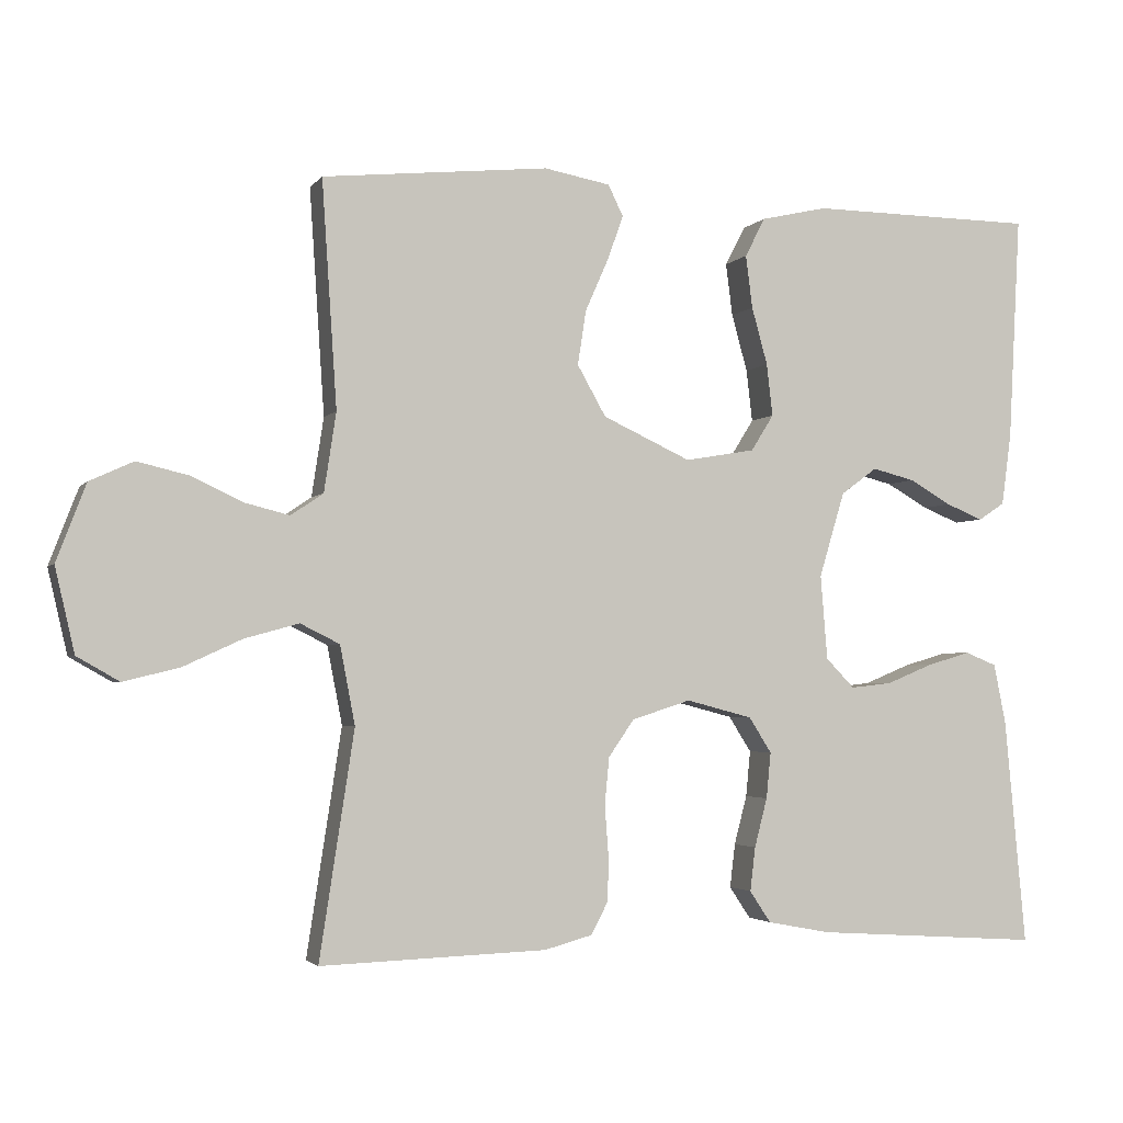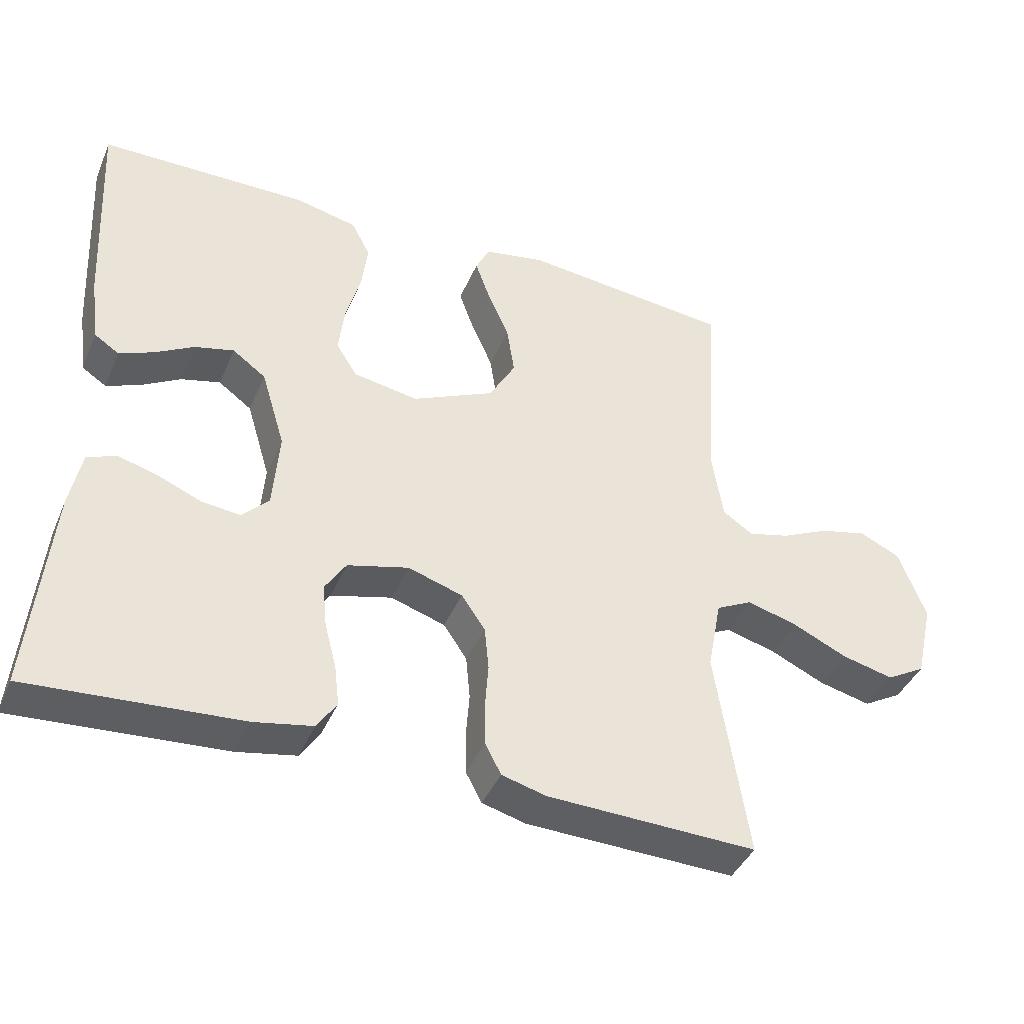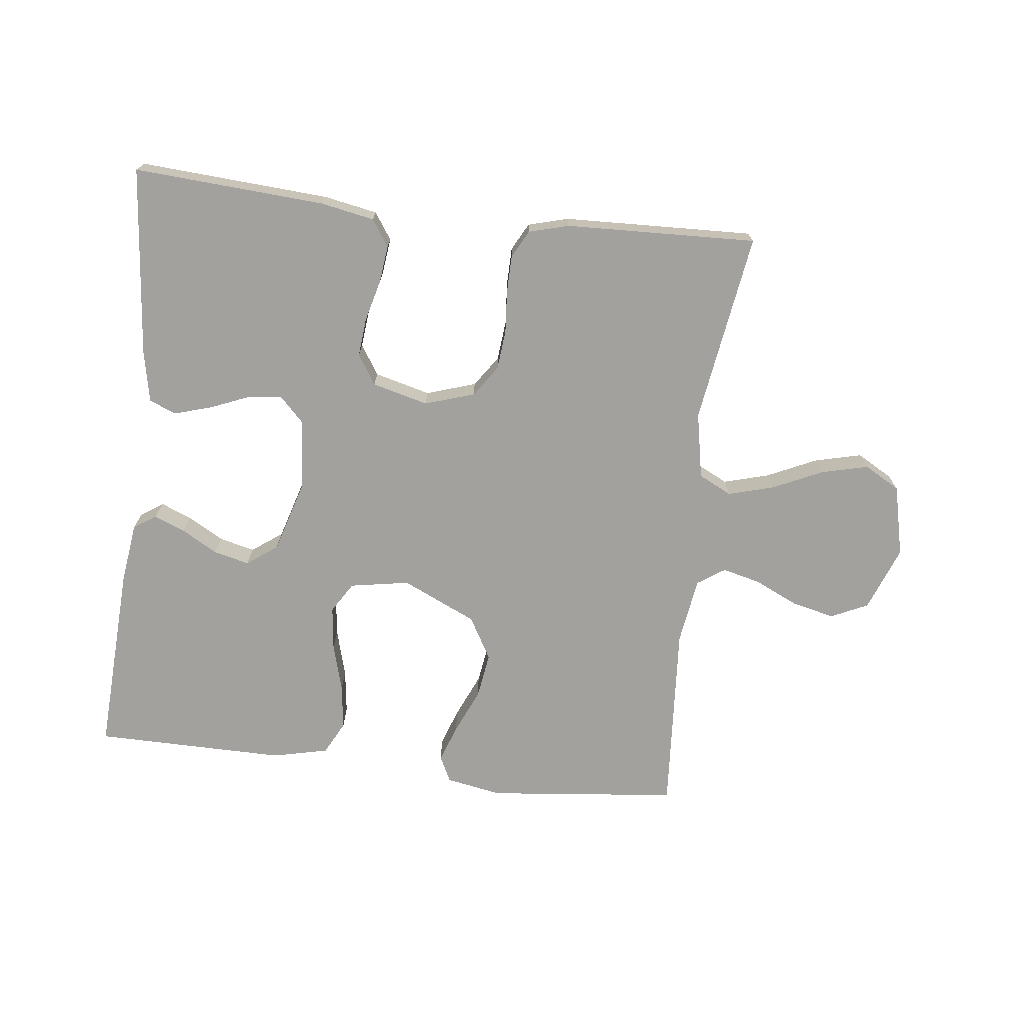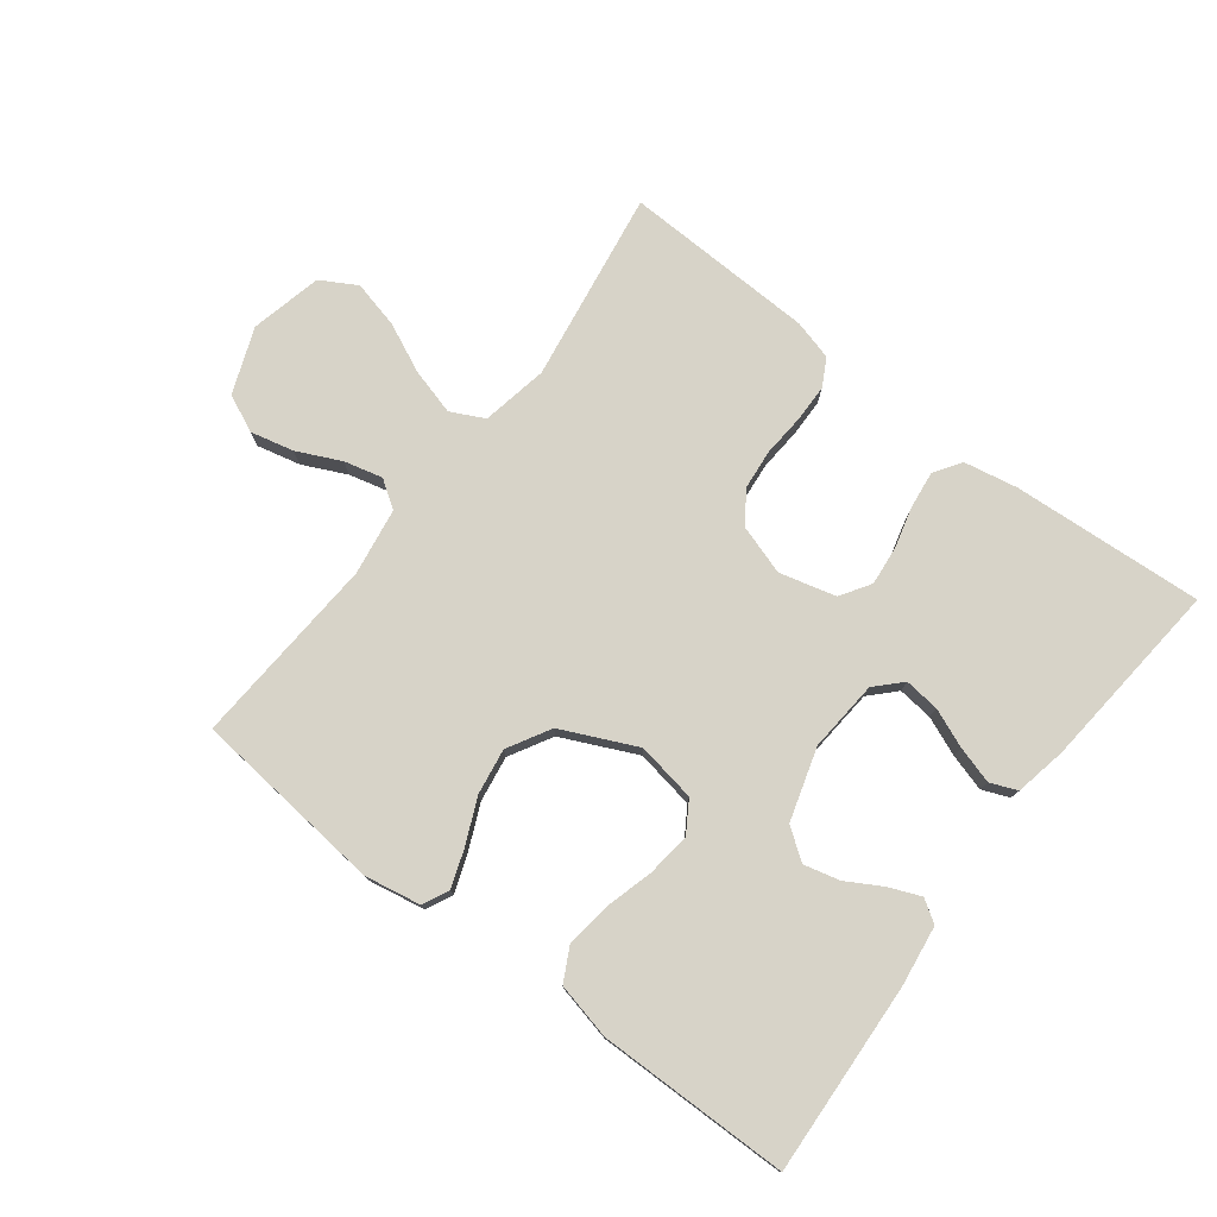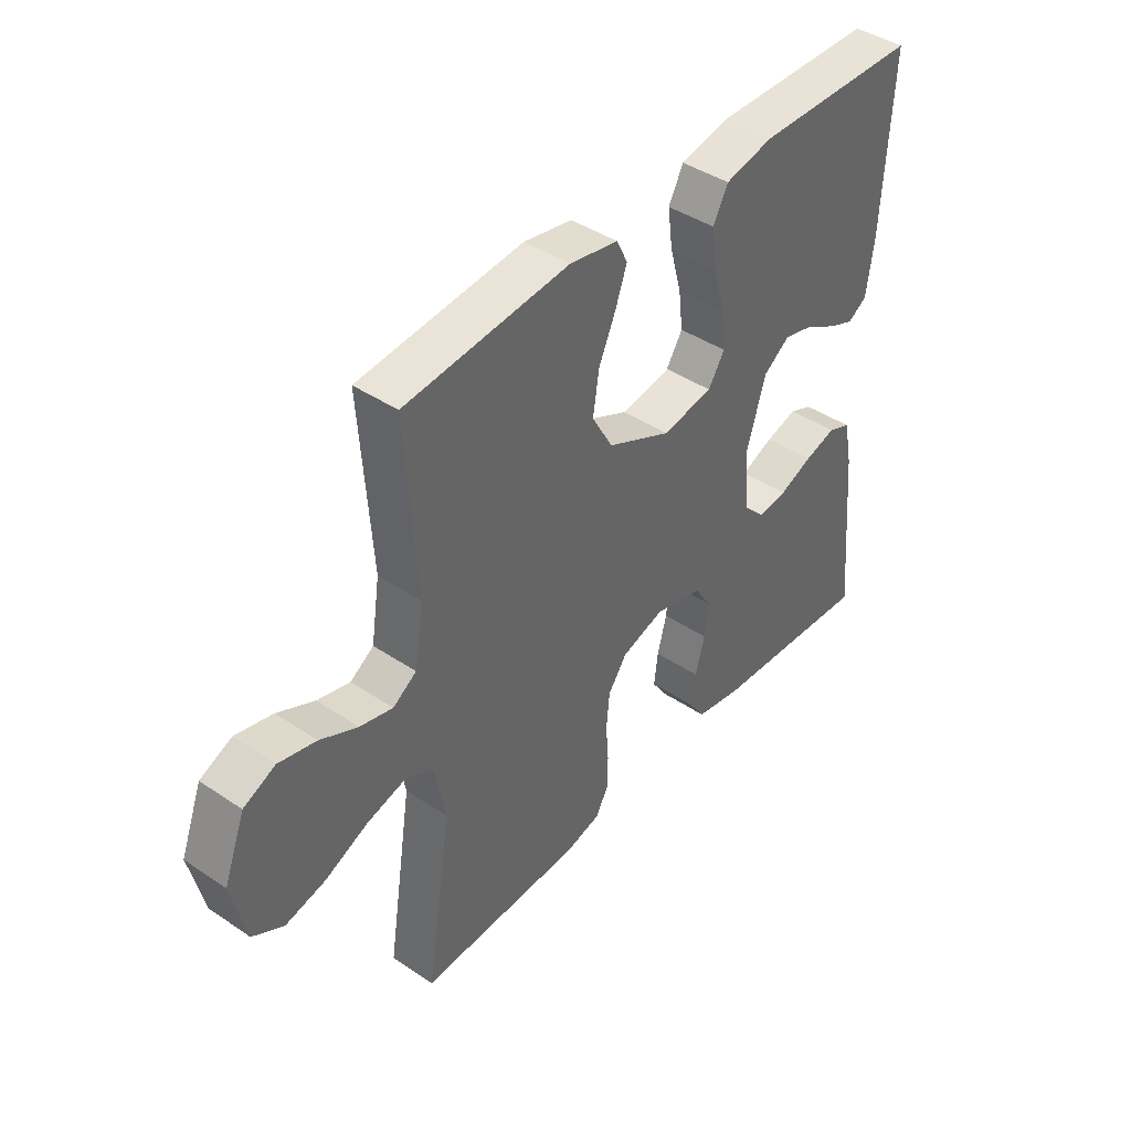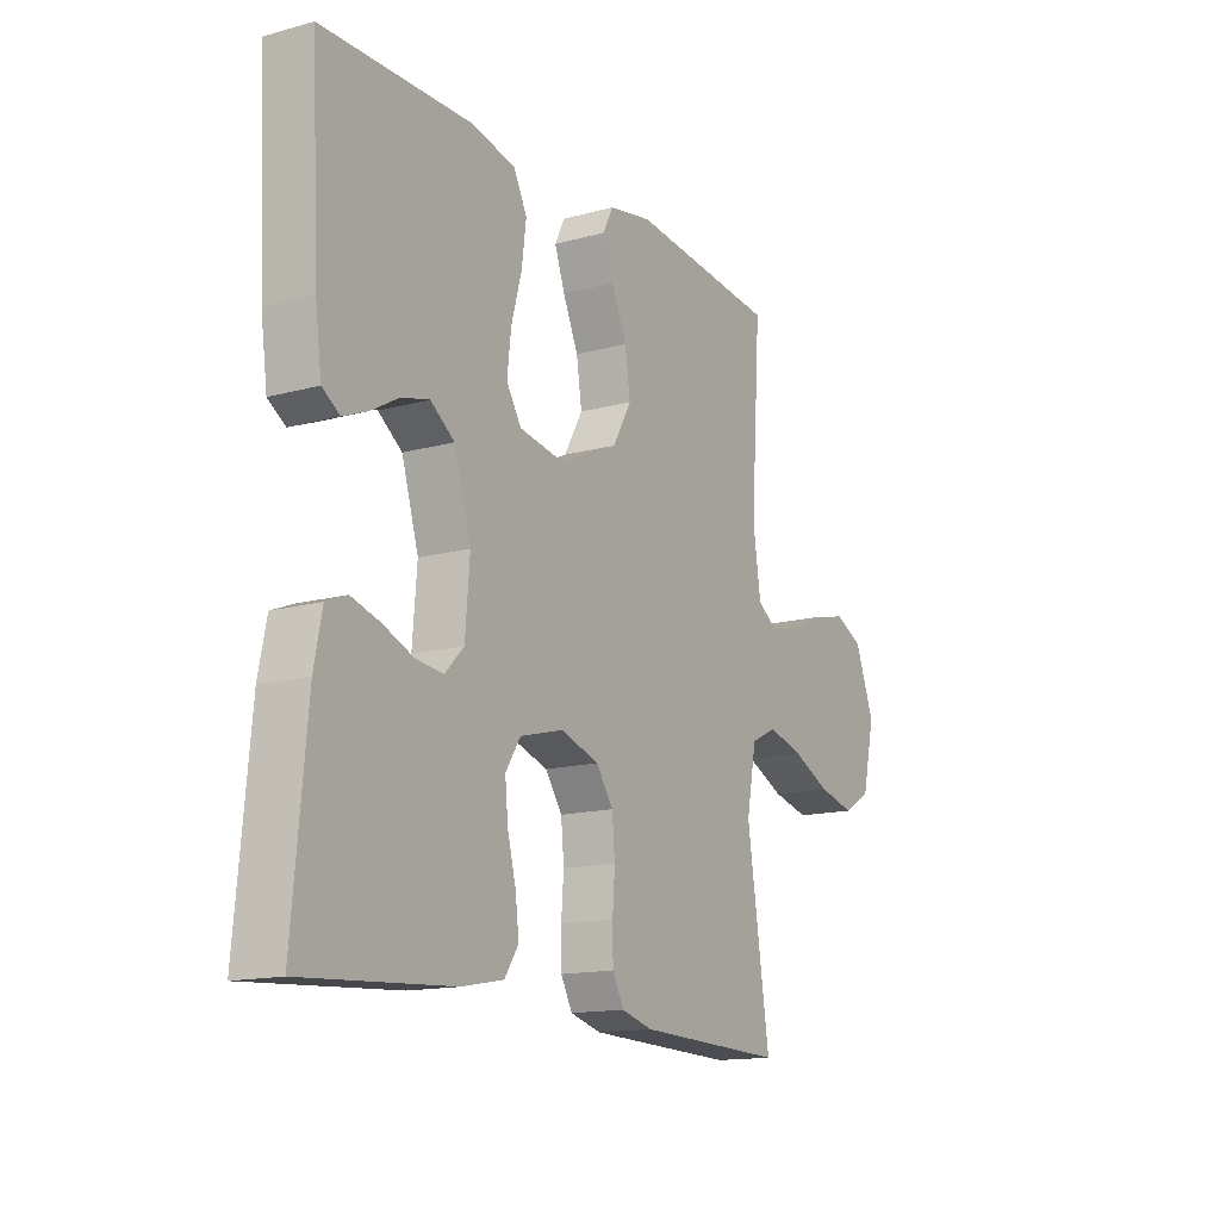
<metadata>
{"format":"obj","ext":"obj","renderer":"f3d","projection":"perspective","resolution":1024,"background":"white","views":[{"elev":-2.9,"azim":-18.7,"up":"+Z"},{"elev":-41.1,"azim":158.0,"up":"+Z"},{"elev":-72.0,"azim":173.4,"up":"+Y"},{"elev":77.2,"azim":37.4,"up":"+Y"},{"elev":42.1,"azim":-51.0,"up":"+Z"},{"elev":-14.6,"azim":120.7,"up":"+Z"}]}
</metadata>
<code>
v 0.5 0.07 0.5
v 0.484 0.07 0.2
v 0.471 0.07 0.105
v 0.436 0.07 0.082
v 0.387 0.07 0.102
v 0.331 0.07 0.134
v 0.275 0.07 0.148
v 0.227 0.07 0.113
v 0.193 0.07 0
v 0.202 0.07 -0.112
v 0.24 0.07 -0.151
v 0.295 0.07 -0.145
v 0.356 0.07 -0.12
v 0.414 0.07 -0.103
v 0.456 0.07 -0.12
v 0.472 0.07 -0.2
v 0.5 0.07 -0.5
v 0.2 0.07 -0.48
v 0.116 0.07 -0.464
v 0.088 0.07 -0.422
v 0.095 0.07 -0.364
v 0.112 0.07 -0.299
v 0.118 0.07 -0.238
v 0.088 0.07 -0.191
v 0 0.07 -0.168
v -0.078 0.07 -0.193
v -0.112 0.07 -0.242
v -0.118 0.07 -0.305
v -0.113 0.07 -0.371
v -0.114 0.07 -0.43
v -0.137 0.07 -0.473
v -0.2 0.07 -0.49
v -0.5 0.07 -0.5
v -0.454 0.07 -0.2
v -0.474 0.07 -0.096
v -0.526 0.07 -0.07
v -0.598 0.07 -0.09
v -0.676 0.07 -0.126
v -0.75 0.07 -0.144
v -0.806 0.07 -0.112
v -0.832 0.07 0
v -0.793 0.07 0.102
v -0.735 0.07 0.129
v -0.667 0.07 0.113
v -0.599 0.07 0.081
v -0.539 0.07 0.066
v -0.496 0.07 0.095
v -0.48 0.07 0.2
v -0.5 0.07 0.5
v -0.2 0.07 0.531
v -0.112 0.07 0.515
v -0.092 0.07 0.474
v -0.113 0.07 0.415
v -0.144 0.07 0.345
v -0.155 0.07 0.273
v -0.117 0.07 0.206
v 0 0.07 0.152
v 0.093 0.07 0.168
v 0.123 0.07 0.216
v 0.115 0.07 0.285
v 0.094 0.07 0.361
v 0.085 0.07 0.431
v 0.112 0.07 0.483
v 0.2 0.07 0.503
v 0.5 0 0.5
v 0.484 0 0.2
v 0.471 0 0.105
v 0.436 0 0.082
v 0.387 0 0.102
v 0.331 0 0.134
v 0.275 0 0.148
v 0.227 0 0.113
v 0.193 0 0
v 0.202 0 -0.112
v 0.24 0 -0.151
v 0.295 0 -0.145
v 0.356 0 -0.12
v 0.414 0 -0.103
v 0.456 0 -0.12
v 0.472 0 -0.2
v 0.5 0 -0.5
v 0.2 0 -0.48
v 0.116 0 -0.464
v 0.088 0 -0.422
v 0.095 0 -0.364
v 0.112 0 -0.299
v 0.118 0 -0.238
v 0.088 0 -0.191
v 0 0 -0.168
v -0.078 0 -0.193
v -0.112 0 -0.242
v -0.118 0 -0.305
v -0.113 0 -0.371
v -0.114 0 -0.43
v -0.137 0 -0.473
v -0.2 0 -0.49
v -0.5 0 -0.5
v -0.454 0 -0.2
v -0.474 0 -0.096
v -0.526 0 -0.07
v -0.598 0 -0.09
v -0.676 0 -0.126
v -0.75 0 -0.144
v -0.806 0 -0.112
v -0.832 0 0
v -0.793 0 0.102
v -0.735 0 0.129
v -0.667 0 0.113
v -0.599 0 0.081
v -0.539 0 0.066
v -0.496 0 0.095
v -0.48 0 0.2
v -0.5 0 0.5
v -0.2 0 0.531
v -0.112 0 0.515
v -0.092 0 0.474
v -0.113 0 0.415
v -0.144 0 0.345
v -0.155 0 0.273
v -0.117 0 0.206
v 0 0 0.152
v 0.093 0 0.168
v 0.123 0 0.216
v 0.115 0 0.285
v 0.094 0 0.361
v 0.085 0 0.431
v 0.112 0 0.483
v 0.2 0 0.503
f 60 61 62 63
f 59 60 63 64
f 51 52 53 54
f 49 50 51 54
f 48 49 54 55
f 47 48 55 56
f 42 43 44 45
f 42 45 46
f 41 42 46
f 40 41 46
f 37 38 39 40
f 36 37 40 46
f 35 36 46 47
f 31 32 33 34
f 28 29 30 31
f 27 28 31 34
f 26 27 34 35
f 19 20 21 22
f 19 22 23
f 18 19 23
f 17 18 23
f 16 17 23 24
f 12 13 14 15
f 12 15 16 24
f 3 4 5 6
f 3 6 7
f 2 3 7
f 59 64 1 2
f 58 59 2 7
f 57 58 7 8
f 35 47 56 57
f 25 26 35 57
f 25 57 8 9
f 24 25 9 10
f 11 12 24
f 10 11 24
f 127 126 125 124
f 128 127 124 123
f 118 117 116 115
f 118 115 114 113
f 119 118 113 112
f 120 119 112 111
f 109 108 107 106
f 110 109 106
f 110 106 105
f 110 105 104
f 104 103 102 101
f 110 104 101 100
f 111 110 100 99
f 98 97 96 95
f 95 94 93 92
f 98 95 92 91
f 99 98 91 90
f 86 85 84 83
f 87 86 83
f 87 83 82
f 87 82 81
f 88 87 81 80
f 79 78 77 76
f 88 80 79 76
f 70 69 68 67
f 71 70 67
f 71 67 66
f 66 65 128 123
f 71 66 123 122
f 72 71 122 121
f 121 120 111 99
f 121 99 90 89
f 73 72 121 89
f 74 73 89 88
f 88 76 75
f 88 75 74
f 1 65 66 2
f 2 66 67 3
f 3 67 68 4
f 4 68 69 5
f 5 69 70 6
f 6 70 71 7
f 7 71 72 8
f 8 72 73 9
f 9 73 74 10
f 10 74 75 11
f 11 75 76 12
f 12 76 77 13
f 13 77 78 14
f 14 78 79 15
f 15 79 80 16
f 16 80 81 17
f 17 81 82 18
f 18 82 83 19
f 19 83 84 20
f 20 84 85 21
f 21 85 86 22
f 22 86 87 23
f 23 87 88 24
f 24 88 89 25
f 25 89 90 26
f 26 90 91 27
f 27 91 92 28
f 28 92 93 29
f 29 93 94 30
f 30 94 95 31
f 31 95 96 32
f 32 96 97 33
f 33 97 98 34
f 34 98 99 35
f 35 99 100 36
f 36 100 101 37
f 37 101 102 38
f 38 102 103 39
f 39 103 104 40
f 40 104 105 41
f 41 105 106 42
f 42 106 107 43
f 43 107 108 44
f 44 108 109 45
f 45 109 110 46
f 46 110 111 47
f 47 111 112 48
f 48 112 113 49
f 49 113 114 50
f 50 114 115 51
f 51 115 116 52
f 52 116 117 53
f 53 117 118 54
f 54 118 119 55
f 55 119 120 56
f 56 120 121 57
f 57 121 122 58
f 58 122 123 59
f 59 123 124 60
f 60 124 125 61
f 61 125 126 62
f 62 126 127 63
f 63 127 128 64
f 64 128 65 1

</code>
